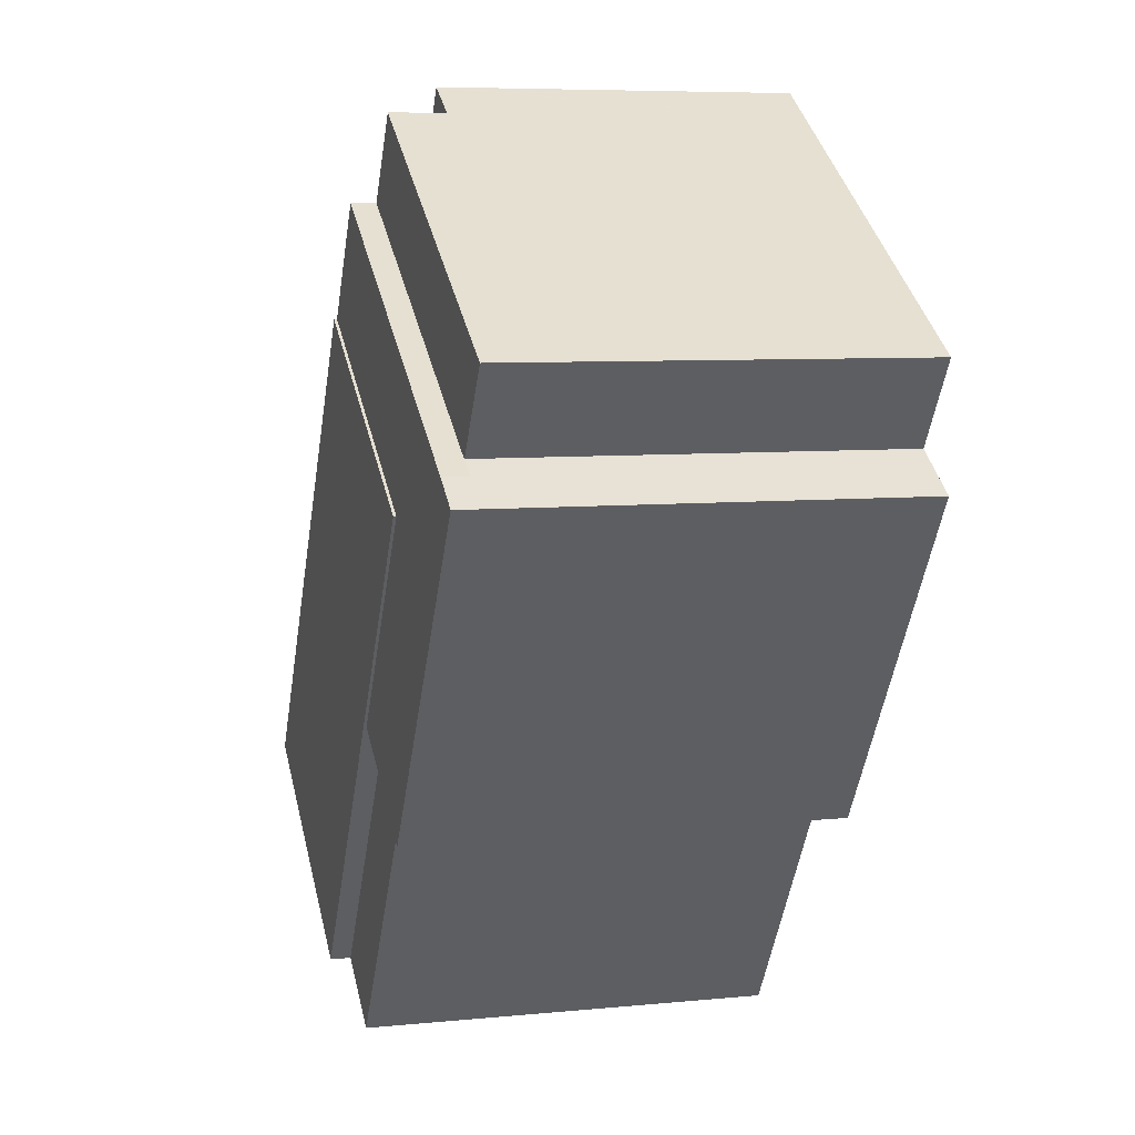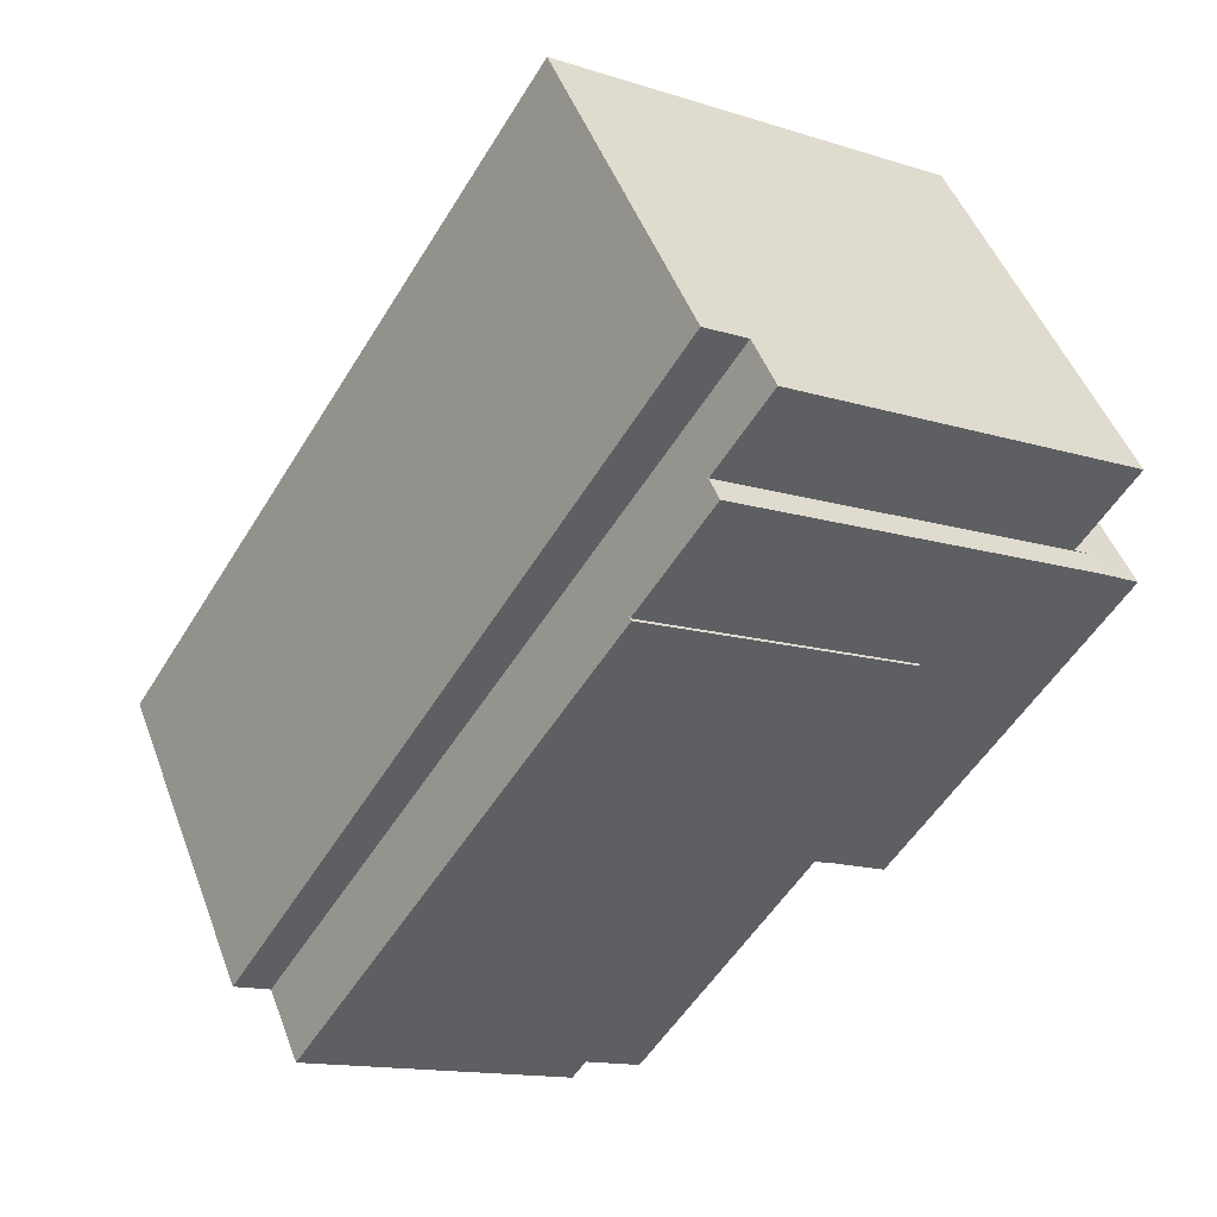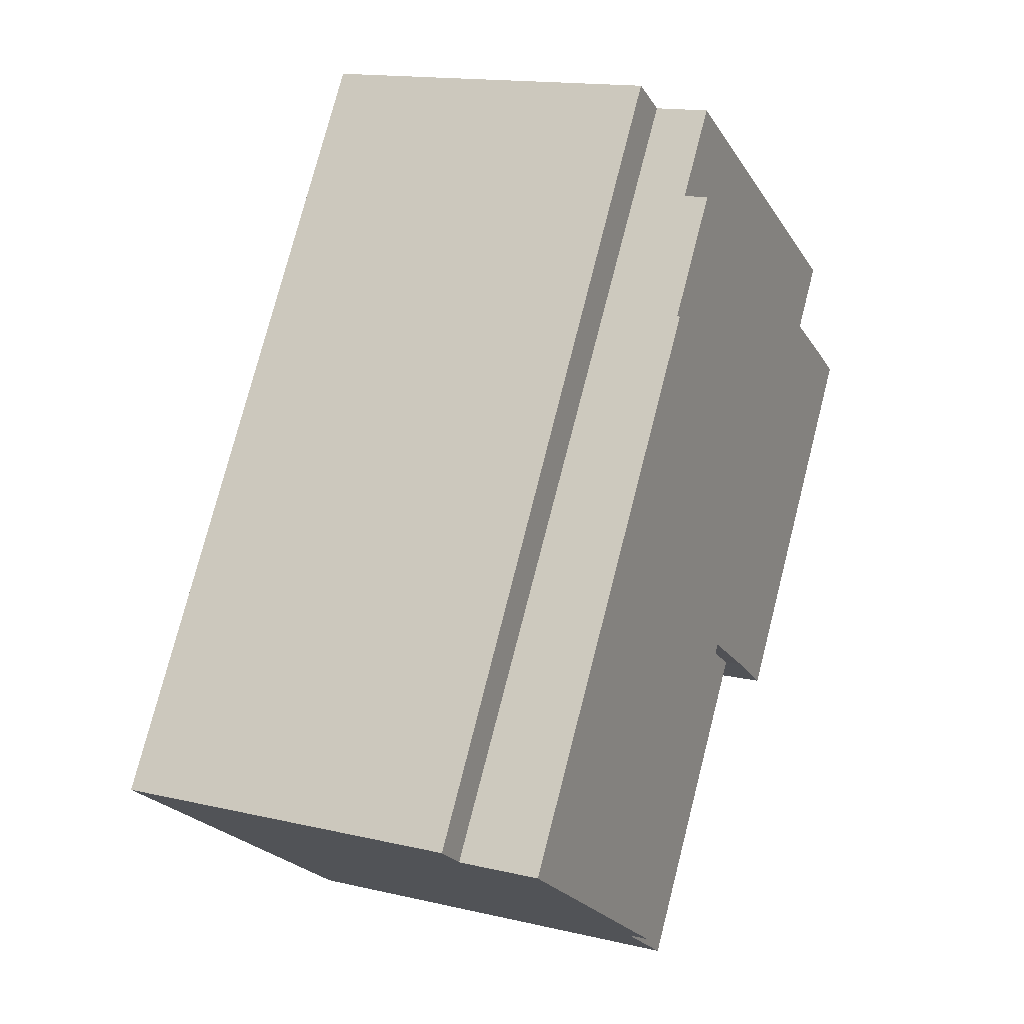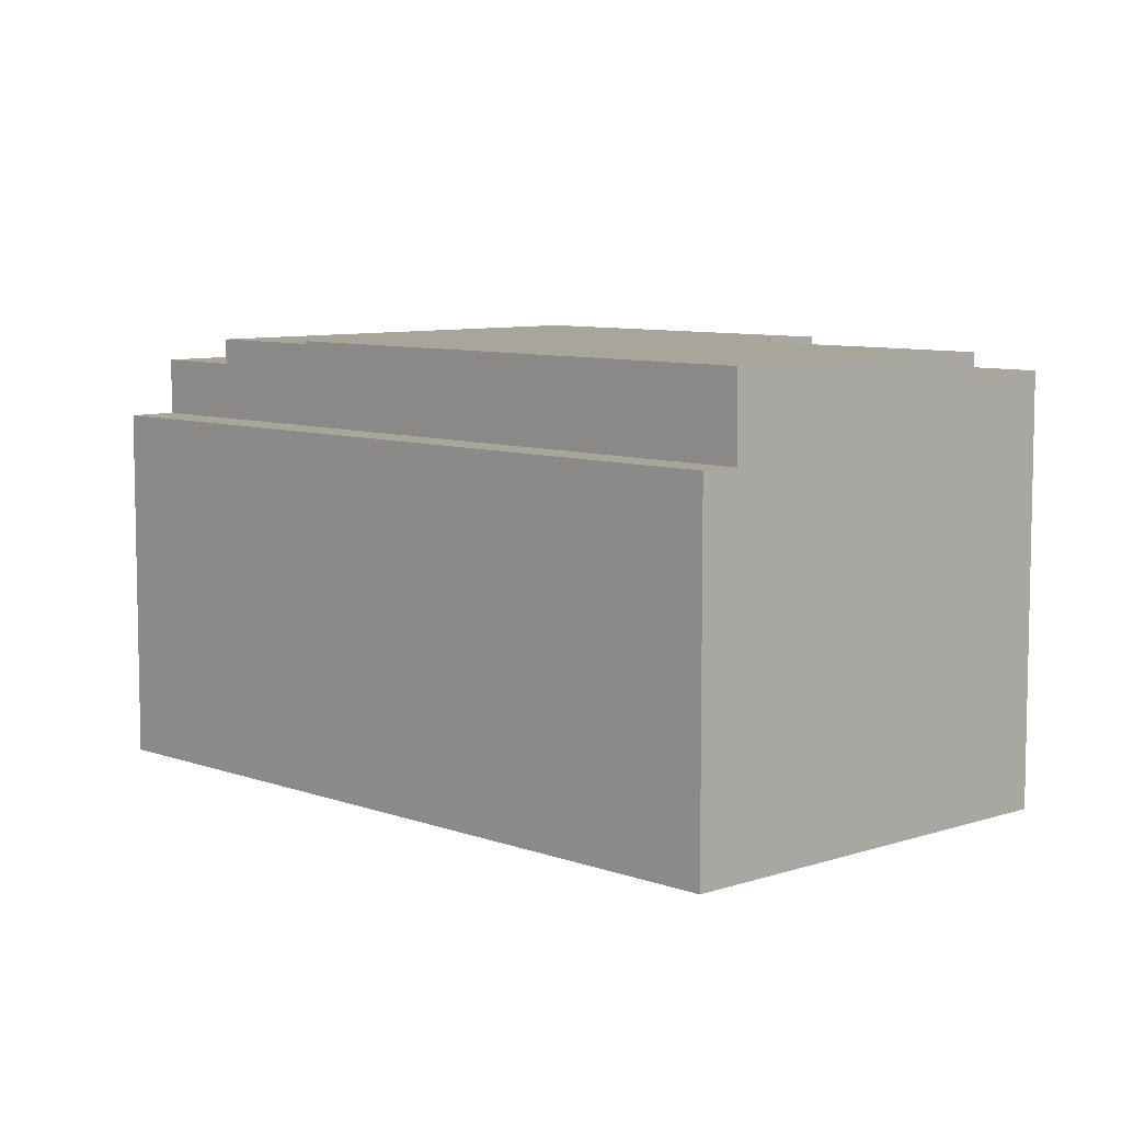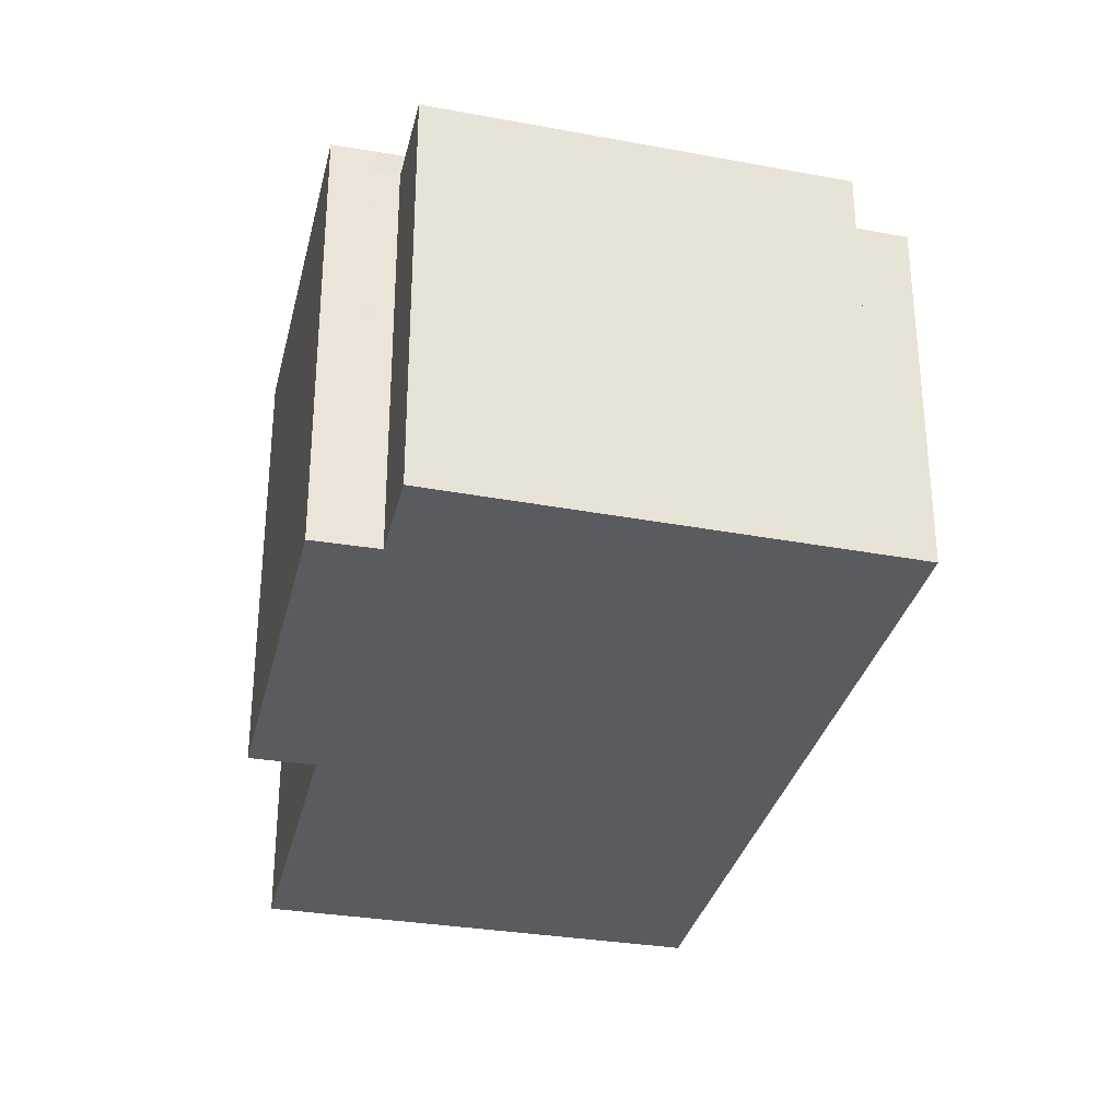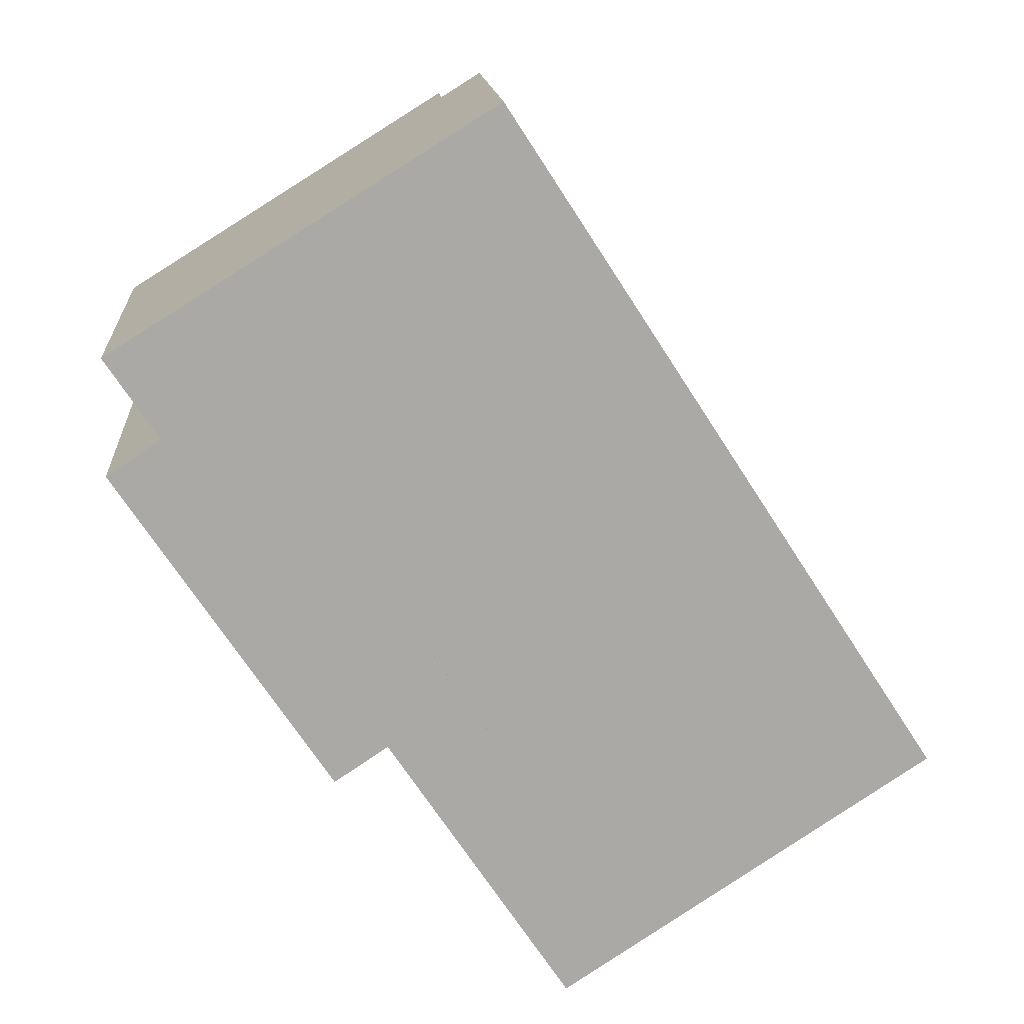
<metadata>
{"format":"obj","ext":"obj","renderer":"f3d","projection":"perspective","resolution":1024,"background":"white","views":[{"elev":7.0,"azim":-105.9,"up":"+Z"},{"elev":48.8,"azim":159.8,"up":"+Z"},{"elev":15.0,"azim":116.7,"up":"+Z"},{"elev":7.7,"azim":103.1,"up":"+Y"},{"elev":-32.7,"azim":-46.5,"up":"+Y"},{"elev":15.0,"azim":-4.5,"up":"+Z"}]}
</metadata>
<code>
v  7.665 12.24 -8.123
v  5.858 12.24 -0.725
v  9.871 12.24 -6.752
v  7.636 12.24 -8.131
v  6.096 12.24 -9.156
v  0 12.24 7.495e-16
v  3.781 12.24 2.394
v  1.575 12.24 1.023
v  0.996 12.24 0.663
v  11.33 12.24 7.081
v  13.4 12.24 3.963
v  0.996 -4.06e-17 0.663
v  3.781 -1.466e-16 2.394
v  11.33 -4.336e-16 7.081
v  1.575 -6.264e-17 1.023
v  0 0 0
v  13.4 -2.427e-16 3.963
v  5.858 4.439e-17 -0.725
v  9.871 4.134e-16 -6.752
v  7.665 4.974e-16 -8.123
v  7.636 4.979e-16 -8.131
v  6.096 5.606e-16 -9.156
v  1.54 11.54 1.025
v  1.575 11.54 1.023
v  0.996 11.54 0.663
v  3.781 11.54 2.394
v  0.016 11.54 3.314
v  11.33 11.54 7.081
v  9.79 11.54 9.387
v  0.04 11.54 3.329
v  0.016 -2.029e-16 3.314
v  9.79 -5.748e-16 9.387
v  0.04 -2.038e-16 3.329
v  1.54 -6.276e-17 1.025
v  10.94 9.97 10.1
v  11.33 9.97 7.081
v  9.79 9.97 9.387
v  10.98 9.97 10.13
v  12.37 9.97 7.985
v  13.4 9.97 3.963
v  13.15 9.97 6.781
v  23.38 9.97 -8.956
v  22.42 9.97 -9.586
v  23.38 5.484e-16 -8.956
v  13.15 -4.152e-16 6.781
v  10.98 -6.2e-16 10.13
v  12.37 -4.889e-16 7.985
v  22.42 5.87e-16 -9.586
v  10.94 -6.186e-16 10.1
v  13.71 11.74 -15.33
v  9.871 11.74 -6.752
v  15.01 11.74 -14.47
v  7.665 11.74 -8.123
v  12.82 11.74 -15.91
v  7.636 11.74 -8.131
v  15.01 8.86e-16 -14.47
v  12.82 9.745e-16 -15.91
v  13.71 9.387e-16 -15.33
v  15.01 12.32 -14.47
v  13.4 12.32 3.963
v  22.42 12.32 -9.586
v  9.871 12.32 -6.752
v  5.858 12.32 -0.725
g defaultobject
f 1 2 3
f 2 1 4
f 2 4 5
f 2 5 6
f 2 6 7
f 7 6 8
f 8 6 9
f 2 10 11
f 10 2 7
f 12 8 9
f 8 12 7
f 7 12 10
f 10 12 13
f 10 13 14
f 13 12 15
f 16 9 6
f 9 16 12
f 14 11 10
f 11 14 17
f 18 3 2
f 3 18 19
f 17 2 11
f 2 17 18
f 19 1 3
f 1 19 20
f 21 5 4
f 5 21 22
f 20 4 1
f 4 20 21
f 22 6 5
f 6 22 16
f 14 18 17
f 18 14 13
f 18 20 19
f 20 18 21
f 21 18 22
f 22 18 16
f 16 18 13
f 16 13 15
f 16 15 12
f 23 24 25
f 24 23 26
f 26 23 27
f 26 27 28
f 28 27 29
f 29 27 30
f 31 30 27
f 30 31 29
f 29 31 32
f 32 31 33
f 12 23 25
f 23 12 34
f 32 28 29
f 28 32 14
f 14 26 28
f 26 14 24
f 24 14 25
f 25 14 13
f 25 13 12
f 12 13 15
f 34 27 23
f 27 34 31
f 33 14 32
f 14 33 31
f 14 31 34
f 14 34 13
f 13 34 15
f 15 34 12
f 35 36 37
f 36 35 38
f 36 38 39
f 36 39 40
f 40 39 41
f 40 41 42
f 40 42 43
f 41 44 42
f 44 41 39
f 44 39 38
f 44 38 45
f 45 38 46
f 45 46 47
f 44 43 42
f 43 44 48
f 48 40 43
f 40 48 17
f 40 17 36
f 36 17 37
f 37 17 14
f 37 14 32
f 32 35 37
f 35 32 38
f 38 32 46
f 46 32 49
f 45 48 44
f 48 45 17
f 17 45 14
f 14 45 47
f 14 47 32
f 32 47 49
f 49 47 46
f 50 51 52
f 51 50 53
f 53 50 54
f 53 54 55
f 21 53 55
f 53 21 20
f 20 51 53
f 51 20 19
f 19 52 51
f 52 19 56
f 56 50 52
f 50 56 54
f 54 56 57
f 57 56 58
f 57 55 54
f 55 57 21
f 57 20 21
f 20 57 19
f 19 57 56
f 56 57 58
f 59 60 61
f 60 59 62
f 60 62 63
f 18 60 63
f 60 18 17
f 17 61 60
f 61 17 48
f 48 59 61
f 59 48 56
f 62 18 63
f 18 62 59
f 18 59 19
f 19 59 56
f 19 17 18
f 17 19 48
f 48 19 56

</code>
